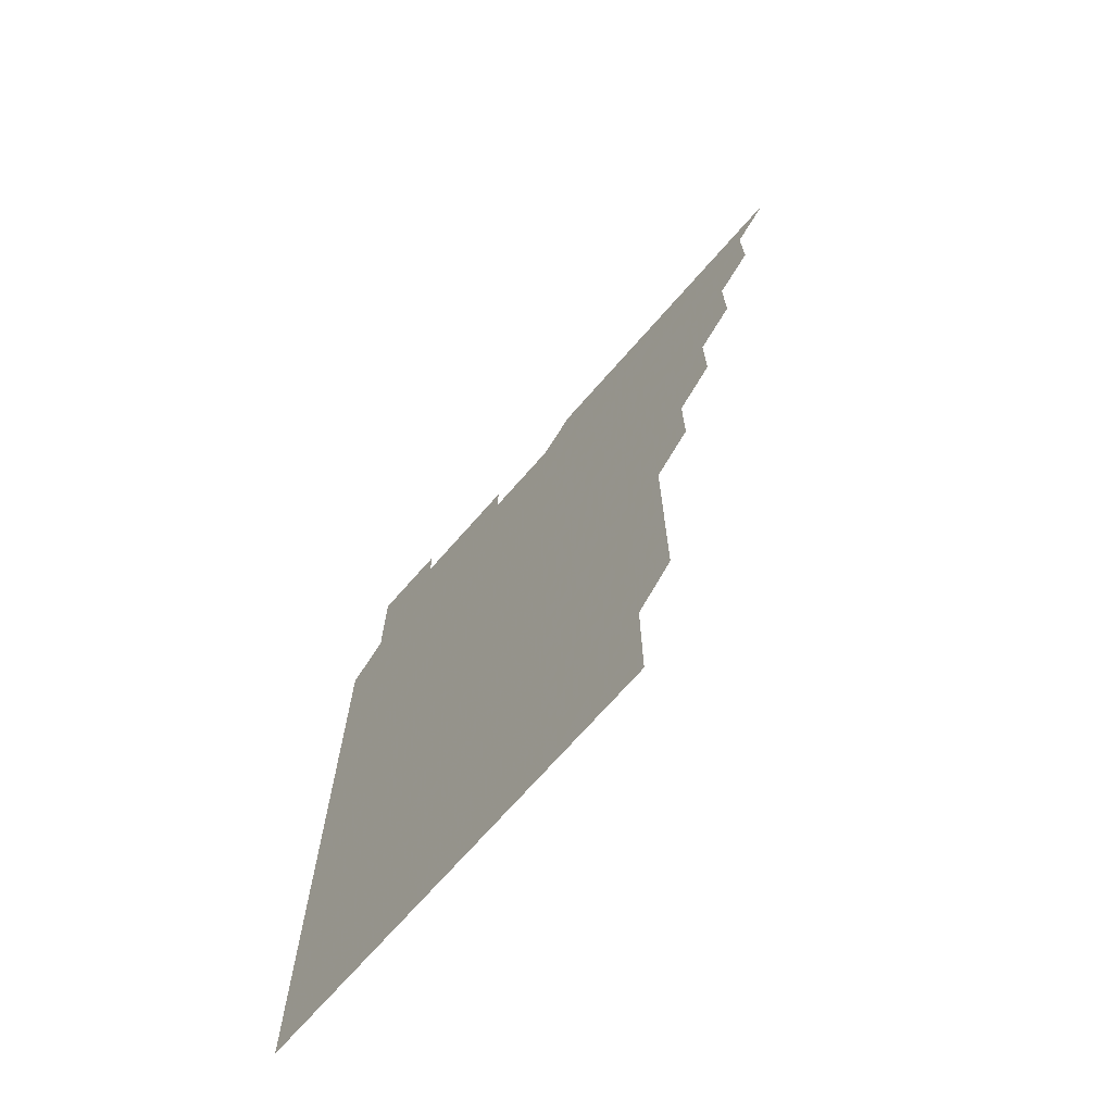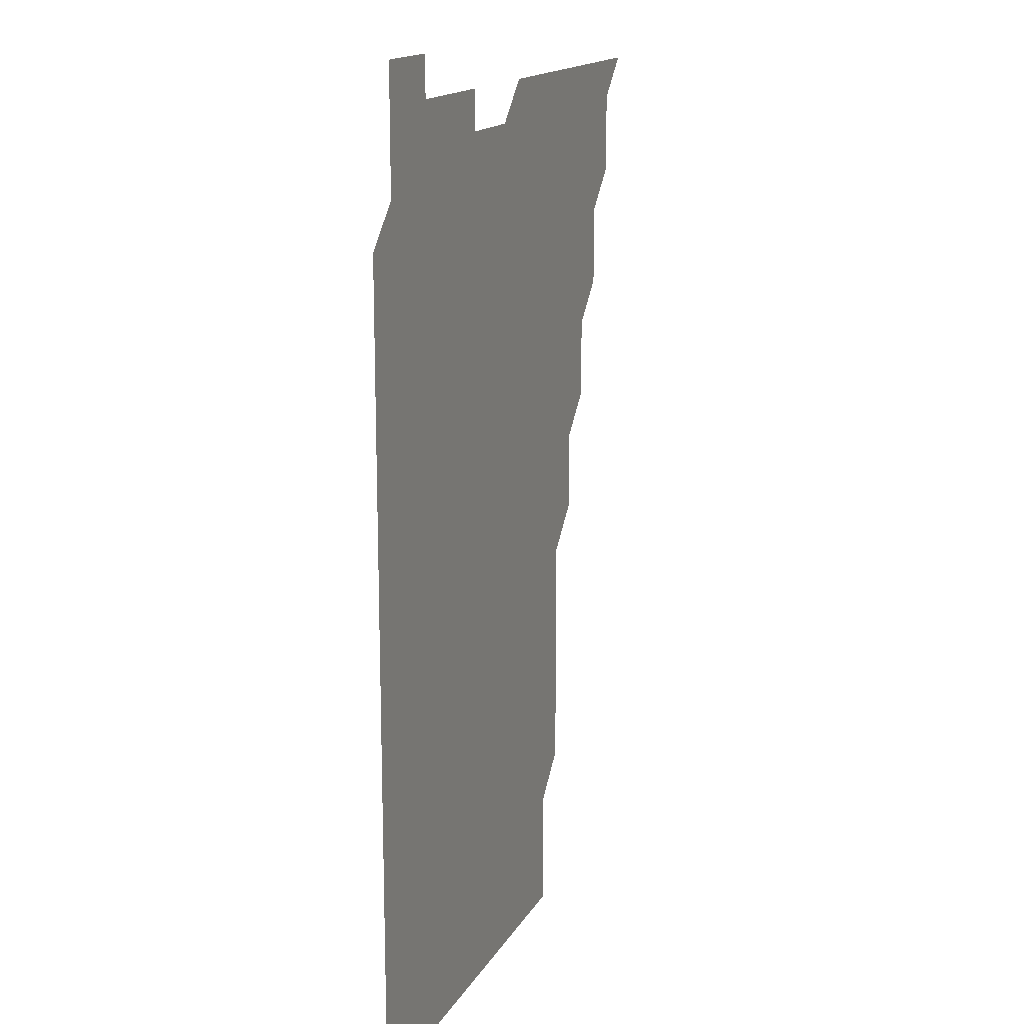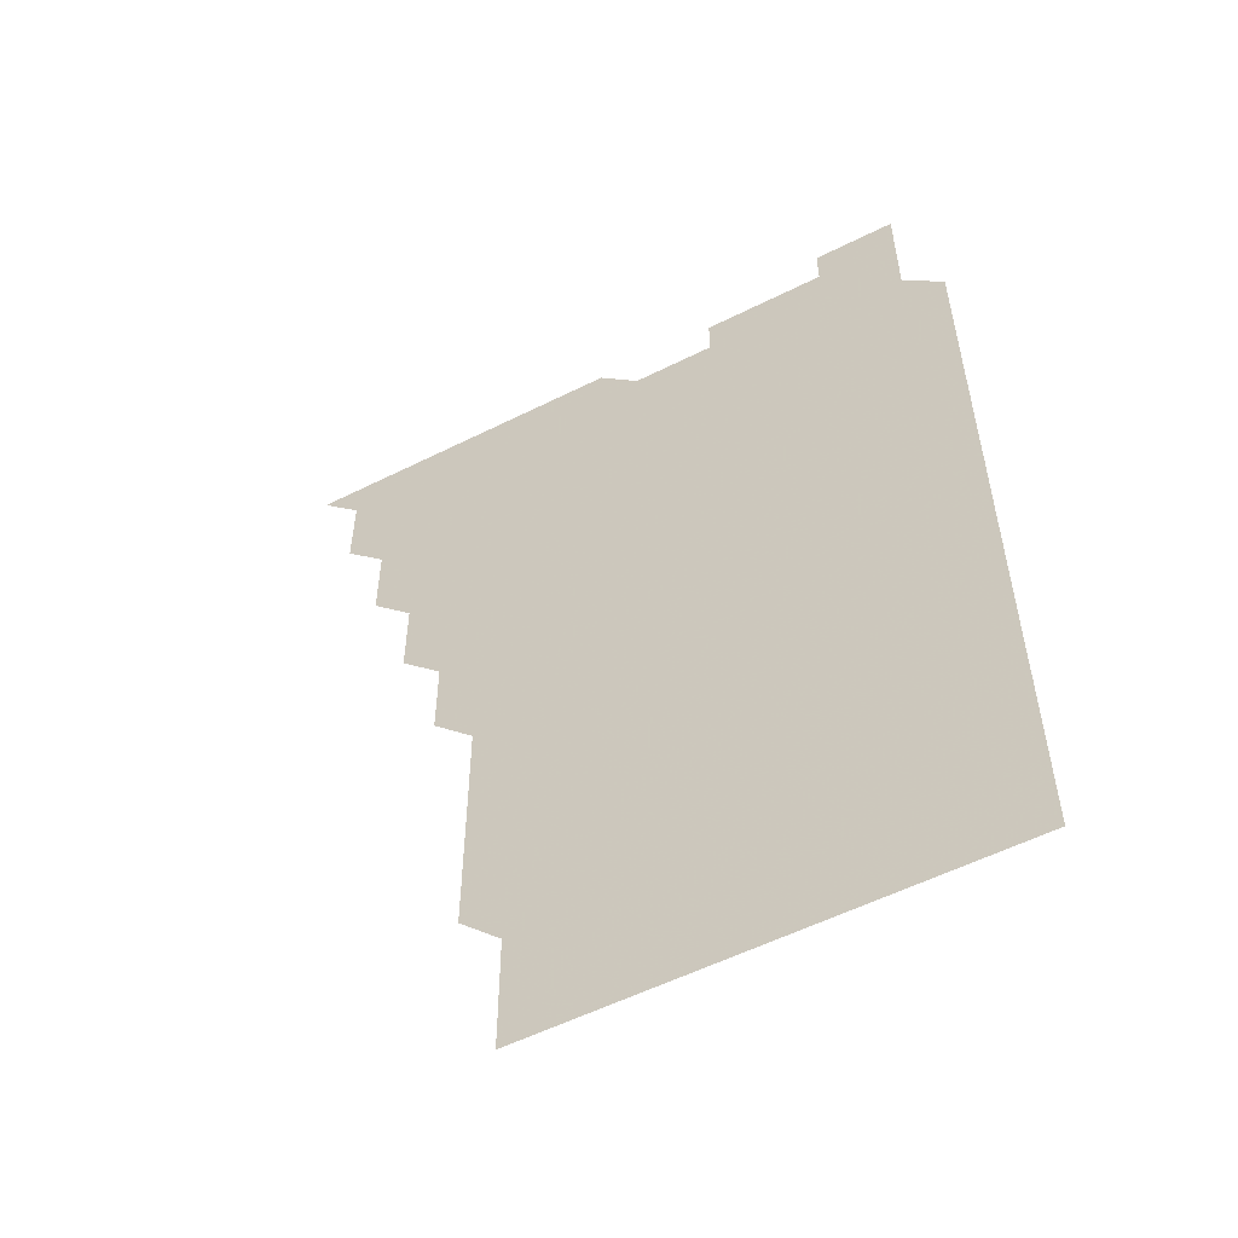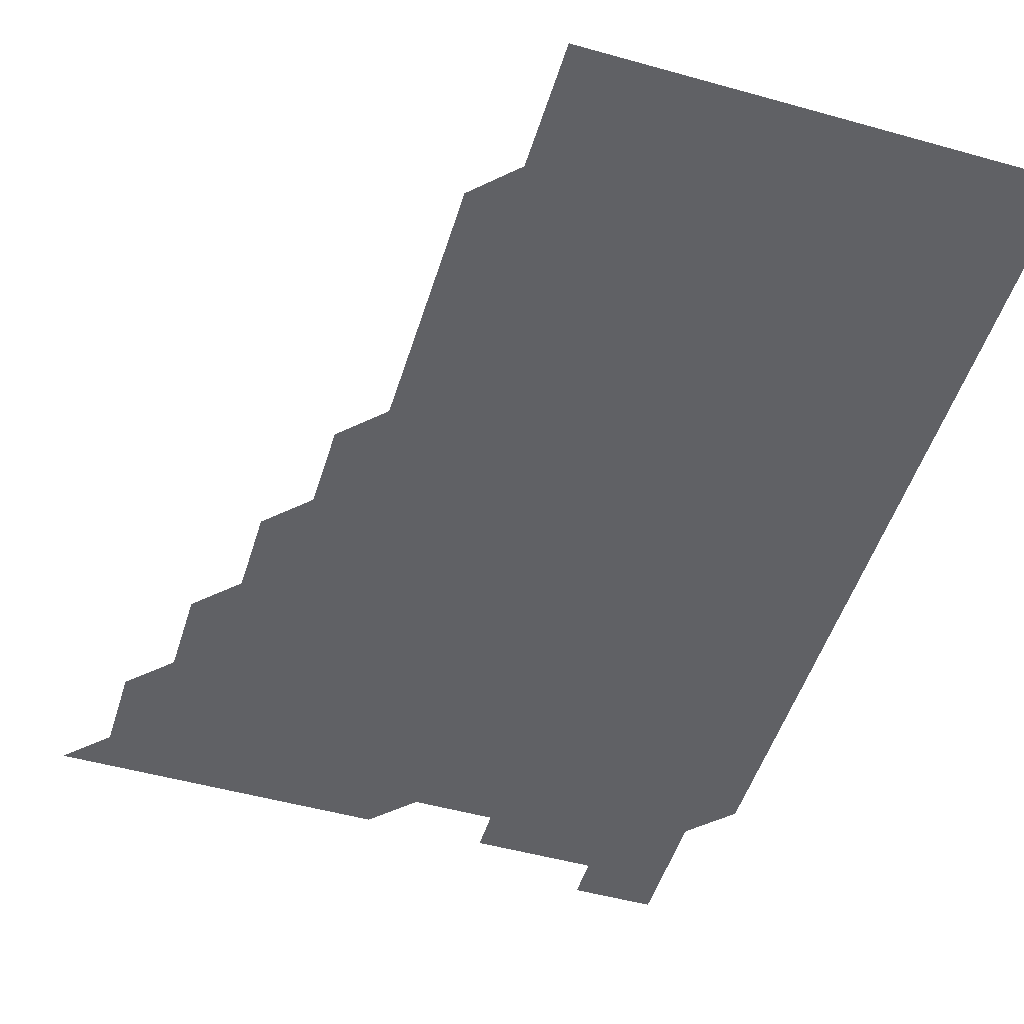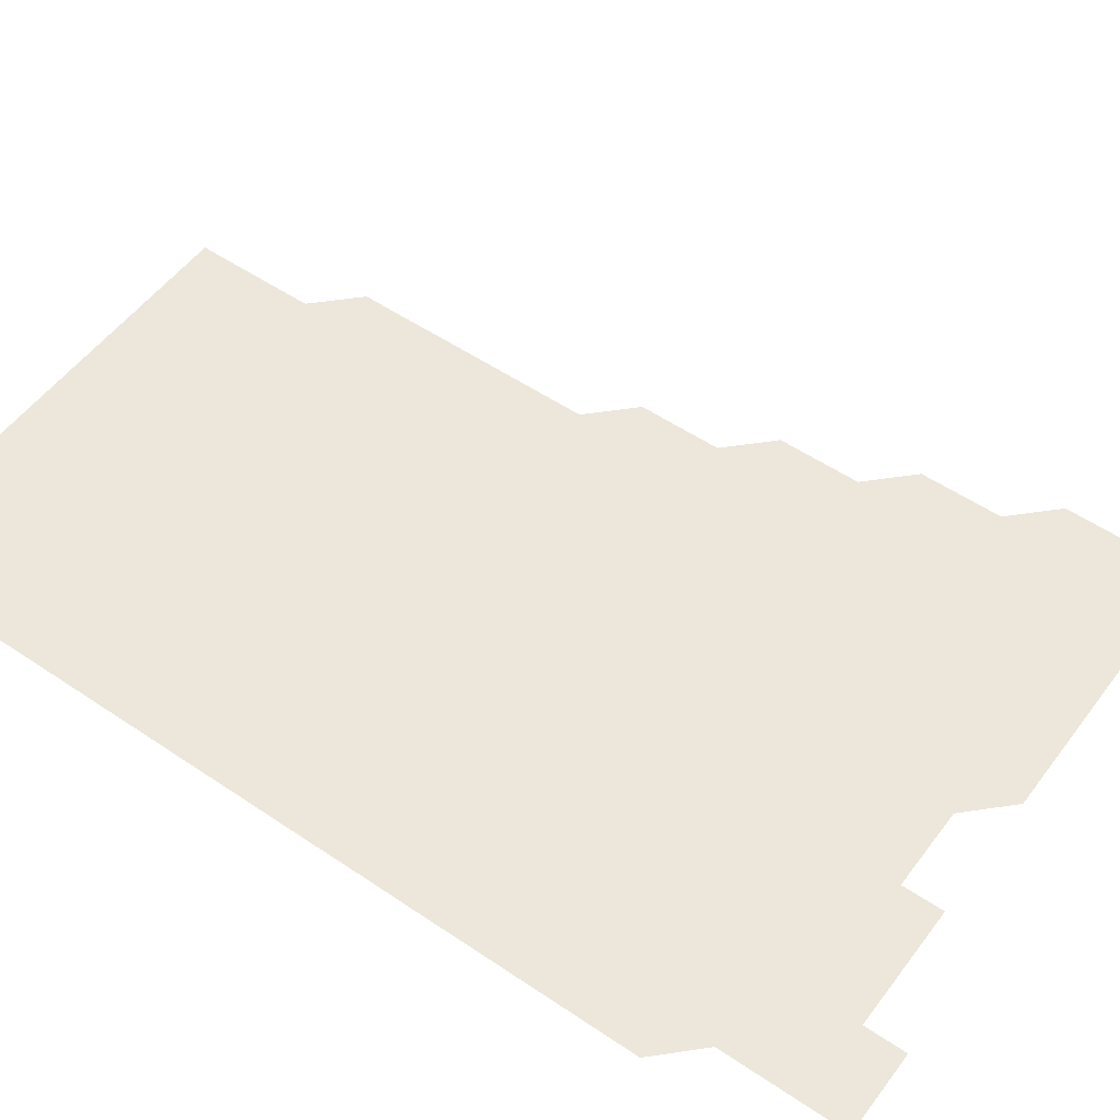
<metadata>
{"format":"obj","ext":"obj","renderer":"f3d","projection":"perspective","resolution":1024,"background":"white","views":[{"elev":-71.2,"azim":-131.3,"up":"+Y"},{"elev":15.7,"azim":110.5,"up":"+Y"},{"elev":-55.7,"azim":27.8,"up":"+Y"},{"elev":-50.3,"azim":-17.1,"up":"+Z"},{"elev":53.3,"azim":125.9,"up":"+Z"}]}
</metadata>
<code>
v 466 526 0
v 481 481 0
v 481 496 0
v 481 511 0
v 481 526 0
v 496 436 0
v 496 451 0
v 496 466 0
v 496 481 0
v 496 496 0
v 496 511 0
v 496 526 0
v 511 391 0
v 511 406 0
v 511 421 0
v 511 436 0
v 511 451 0
v 511 466 0
v 511 481 0
v 511 496 0
v 511 511 0
v 511 526 0
v 526 346 0
v 526 361 0
v 526 376 0
v 526 391 0
v 526 406 0
v 526 421 0
v 526 436 0
v 526 451 0
v 526 466 0
v 526 481 0
v 526 496 0
v 526 511 0
v 526 526 0
v 541 241 0
v 541 255.9 0
v 541 271 0
v 541 286 0
v 541 300.9 0
v 541 316 0
v 541 331 0
v 541 346 0
v 541 361 0
v 541 376 0
v 541 391 0
v 541 406 0
v 541 421 0
v 541 436 0
v 541 451 0
v 541 466 0
v 541 481 0
v 541 496 0
v 541 511 0
v 541 526 0
v 556 181 0
v 556 195.9 0
v 556 210.9 0
v 556 226 0
v 556 241 0
v 556 256 0
v 556 271 0
v 556 286 0
v 556 301 0
v 556 316 0
v 556 331 0
v 556 346 0
v 556 361 0
v 556 376 0
v 556 391 0
v 556 406 0
v 556 421 0
v 556 436 0
v 556 451 0
v 556 466 0
v 556 481 0
v 556 496 0
v 556 511 0
v 556 526 0
v 571 181 0
v 571 196 0
v 571 211 0
v 571 226 0
v 571 241 0
v 571 256 0
v 571 271 0
v 571 286 0
v 571 301 0
v 571 316 0
v 571 331 0
v 571 346 0
v 571 361 0
v 571 376 0
v 571 391 0
v 571 406 0
v 571 421 0
v 571 436 0
v 571 451 0
v 571 466 0
v 571 481 0
v 571 496 0
v 571 511 0
v 571 526 0
v 585.9 181 0
v 586 196 0
v 586 211 0
v 586 226 0
v 586 241 0
v 586 256 0
v 586 271 0
v 586 286 0
v 586 301 0
v 586 316 0
v 586 331 0
v 586 346 0
v 586 361 0
v 586 376 0
v 586 391 0
v 586 406 0
v 586 421 0
v 586 436 0
v 586 451 0
v 586 466 0
v 586 481 0
v 586 496 0
v 586 511 0
v 586 526 0
v 600.9 181 0
v 601 196 0
v 601 211 0
v 601 226 0
v 601 241 0
v 601 256 0
v 601 271 0
v 601 286 0
v 601 301 0
v 601 316 0
v 601 331 0
v 601 346 0
v 601 361 0
v 601 376 0
v 601 391 0
v 601 406 0
v 601 421 0
v 601 436 0
v 601 451 0
v 601 466 0
v 601 481 0
v 601 496 0
v 601 511 0
v 616 181 0
v 616 196 0
v 616 211 0
v 616 226 0
v 616 241 0
v 616 256 0
v 616 271 0
v 616 286 0
v 616 301 0
v 616 316 0
v 616 331 0
v 616 346 0
v 616 361 0
v 616 376 0
v 616 391 0
v 616 406 0
v 616 421 0
v 616 436 0
v 616 451 0
v 616 466 0
v 616 481 0
v 616 496 0
v 616 511 0
v 631 181 0
v 631 196 0
v 631 211 0
v 631 226 0
v 631 241 0
v 631 256 0
v 631 271 0
v 631 286 0
v 631 301 0
v 631 316 0
v 631 331 0
v 631 346 0
v 631 361 0
v 631 376 0
v 631 391 0
v 631 406 0
v 631 421 0
v 631 436 0
v 631 451 0
v 631 466 0
v 631 481 0
v 631 496 0
v 631 511 0
v 631 526 0
v 646 181 0
v 646 196 0
v 646 211 0
v 646 226 0
v 646 241 0
v 646 256 0
v 646 271 0
v 646 286 0
v 646 301 0
v 646 316 0
v 646 331 0
v 646 346 0
v 646 361 0
v 646 376 0
v 646 391 0
v 646 406 0
v 646 421 0
v 646 436 0
v 646 451 0
v 646 466 0
v 646 481 0
v 646 496 0
v 646 511 0
v 646 526 0
v 661 181 0
v 661 196 0
v 661 211 0
v 661 226 0
v 661 241 0
v 661 256 0
v 661 271 0
v 661 286 0
v 661 301 0
v 661 316 0
v 661 331 0
v 661 346 0
v 661 361 0
v 661 376 0
v 661 391 0
v 661 406 0
v 661 421 0
v 661 436 0
v 661 451 0
v 661 466 0
v 661 481 0
v 661 496 0
v 661 511 0
v 661 526 0
v 676 181 0
v 676 196 0
v 676 211 0
v 676 226 0
v 676 241 0
v 676 256 0
v 676 271 0
v 676 286 0
v 676 301 0
v 676 316 0
v 676 331 0
v 676 346 0
v 676 361 0
v 676 376 0
v 676 391 0
v 676 406 0
v 676 421 0
v 676 436 0
v 676 451 0
v 676 466 0
v 676 481 0
v 676 496 0
v 676 511 0
v 676 526 0
v 676 541 0
v 691 181 0
v 691 196 0
v 691 211 0
v 691 226 0
v 691 241 0
v 691 256 0
v 691 271 0
v 691 286 0
v 691 301 0
v 691 316 0
v 691 331 0
v 691 346 0
v 691 361 0
v 691 376 0
v 691 391 0
v 691 406 0
v 691 421 0
v 691 436 0
v 691 451 0
v 691 466 0
v 691 481 0
v 691 496 0
v 691 511 0
v 691 526 0
v 691 541 0
v 706 181 0
v 706 196 0
v 706 211 0
v 706 226 0
v 706 241 0
v 706 256 0
v 706 271 0
v 706 286 0
v 706 301 0
v 706 316 0
v 706 331 0
v 706 346 0
v 705.9 361 0
v 706 376 0
v 706 391 0
v 706 406 0
v 706 421 0
v 706 436 0
v 706 451 0
v 706 466 0
v 706 481 0
v 706 496 0
v 706 511 0
v 706 526 0
v 706 541 0
v 721 181 0
v 721 196 0
v 721 211 0
v 721 226 0
v 721 241 0
v 721 256 0
v 721 271 0
v 721 286 0
v 721 300.9 0
v 721 316 0
v 721 331 0
v 721 346 0
v 721 361 0
v 721 376 0
v 721 391 0
v 721 406 0
v 721 421 0
v 721 436 0
v 721 451 0
v 721 466 0
v 721 481 0
f 4 5 1
f 8 9 2
f 2 9 3
f 9 10 3
f 3 10 4
f 10 11 4
f 4 11 5
f 11 12 5
f 15 16 6
f 6 16 7
f 16 17 7
f 7 17 8
f 17 18 8
f 8 18 9
f 18 19 9
f 9 19 10
f 19 20 10
f 10 20 11
f 20 21 11
f 11 21 12
f 21 22 12
f 25 26 13
f 13 26 14
f 26 27 14
f 14 27 15
f 27 28 15
f 15 28 16
f 28 29 16
f 16 29 17
f 29 30 17
f 17 30 18
f 30 31 18
f 18 31 19
f 31 32 19
f 19 32 20
f 32 33 20
f 20 33 21
f 33 34 21
f 21 34 22
f 34 35 22
f 42 43 23
f 23 43 24
f 43 44 24
f 24 44 25
f 44 45 25
f 25 45 26
f 45 46 26
f 26 46 27
f 46 47 27
f 27 47 28
f 47 48 28
f 28 48 29
f 48 49 29
f 29 49 30
f 49 50 30
f 30 50 31
f 50 51 31
f 31 51 32
f 51 52 32
f 32 52 33
f 52 53 33
f 33 53 34
f 53 54 34
f 34 54 35
f 54 55 35
f 59 60 36
f 36 60 37
f 60 61 37
f 37 61 38
f 61 62 38
f 38 62 39
f 62 63 39
f 39 63 40
f 63 64 40
f 40 64 41
f 64 65 41
f 41 65 42
f 65 66 42
f 42 66 43
f 66 67 43
f 43 67 44
f 67 68 44
f 44 68 45
f 68 69 45
f 45 69 46
f 69 70 46
f 46 70 47
f 70 71 47
f 47 71 48
f 71 72 48
f 48 72 49
f 72 73 49
f 49 73 50
f 73 74 50
f 50 74 51
f 74 75 51
f 51 75 52
f 75 76 52
f 52 76 53
f 76 77 53
f 53 77 54
f 77 78 54
f 54 78 55
f 78 79 55
f 56 80 57
f 80 81 57
f 57 81 58
f 81 82 58
f 58 82 59
f 82 83 59
f 59 83 60
f 83 84 60
f 60 84 61
f 84 85 61
f 61 85 62
f 85 86 62
f 62 86 63
f 86 87 63
f 63 87 64
f 87 88 64
f 64 88 65
f 88 89 65
f 65 89 66
f 89 90 66
f 66 90 67
f 90 91 67
f 67 91 68
f 91 92 68
f 68 92 69
f 92 93 69
f 69 93 70
f 93 94 70
f 70 94 71
f 94 95 71
f 71 95 72
f 95 96 72
f 72 96 73
f 96 97 73
f 73 97 74
f 97 98 74
f 74 98 75
f 98 99 75
f 75 99 76
f 99 100 76
f 76 100 77
f 100 101 77
f 77 101 78
f 101 102 78
f 78 102 79
f 102 103 79
f 80 104 81
f 104 105 81
f 81 105 82
f 105 106 82
f 82 106 83
f 106 107 83
f 83 107 84
f 107 108 84
f 84 108 85
f 108 109 85
f 85 109 86
f 109 110 86
f 86 110 87
f 110 111 87
f 87 111 88
f 111 112 88
f 88 112 89
f 112 113 89
f 89 113 90
f 113 114 90
f 90 114 91
f 114 115 91
f 91 115 92
f 115 116 92
f 92 116 93
f 116 117 93
f 93 117 94
f 117 118 94
f 94 118 95
f 118 119 95
f 95 119 96
f 119 120 96
f 96 120 97
f 120 121 97
f 97 121 98
f 121 122 98
f 98 122 99
f 122 123 99
f 99 123 100
f 123 124 100
f 100 124 101
f 124 125 101
f 101 125 102
f 125 126 102
f 102 126 103
f 126 127 103
f 104 128 105
f 128 129 105
f 105 129 106
f 129 130 106
f 106 130 107
f 130 131 107
f 107 131 108
f 131 132 108
f 108 132 109
f 132 133 109
f 109 133 110
f 133 134 110
f 110 134 111
f 134 135 111
f 111 135 112
f 135 136 112
f 112 136 113
f 136 137 113
f 113 137 114
f 137 138 114
f 114 138 115
f 138 139 115
f 115 139 116
f 139 140 116
f 116 140 117
f 140 141 117
f 117 141 118
f 141 142 118
f 118 142 119
f 142 143 119
f 119 143 120
f 143 144 120
f 120 144 121
f 144 145 121
f 121 145 122
f 145 146 122
f 122 146 123
f 146 147 123
f 123 147 124
f 147 148 124
f 124 148 125
f 148 149 125
f 125 149 126
f 149 150 126
f 126 150 127
f 128 151 129
f 151 152 129
f 129 152 130
f 152 153 130
f 130 153 131
f 153 154 131
f 131 154 132
f 154 155 132
f 132 155 133
f 155 156 133
f 133 156 134
f 156 157 134
f 134 157 135
f 157 158 135
f 135 158 136
f 158 159 136
f 136 159 137
f 159 160 137
f 137 160 138
f 160 161 138
f 138 161 139
f 161 162 139
f 139 162 140
f 162 163 140
f 140 163 141
f 163 164 141
f 141 164 142
f 164 165 142
f 142 165 143
f 165 166 143
f 143 166 144
f 166 167 144
f 144 167 145
f 167 168 145
f 145 168 146
f 168 169 146
f 146 169 147
f 169 170 147
f 147 170 148
f 170 171 148
f 148 171 149
f 171 172 149
f 149 172 150
f 172 173 150
f 151 174 152
f 174 175 152
f 152 175 153
f 175 176 153
f 153 176 154
f 176 177 154
f 154 177 155
f 177 178 155
f 155 178 156
f 178 179 156
f 156 179 157
f 179 180 157
f 157 180 158
f 180 181 158
f 158 181 159
f 181 182 159
f 159 182 160
f 182 183 160
f 160 183 161
f 183 184 161
f 161 184 162
f 184 185 162
f 162 185 163
f 185 186 163
f 163 186 164
f 186 187 164
f 164 187 165
f 187 188 165
f 165 188 166
f 188 189 166
f 166 189 167
f 189 190 167
f 167 190 168
f 190 191 168
f 168 191 169
f 191 192 169
f 169 192 170
f 192 193 170
f 170 193 171
f 193 194 171
f 171 194 172
f 194 195 172
f 172 195 173
f 195 196 173
f 174 198 175
f 198 199 175
f 175 199 176
f 199 200 176
f 176 200 177
f 200 201 177
f 177 201 178
f 201 202 178
f 178 202 179
f 202 203 179
f 179 203 180
f 203 204 180
f 180 204 181
f 204 205 181
f 181 205 182
f 205 206 182
f 182 206 183
f 206 207 183
f 183 207 184
f 207 208 184
f 184 208 185
f 208 209 185
f 185 209 186
f 209 210 186
f 186 210 187
f 210 211 187
f 187 211 188
f 211 212 188
f 188 212 189
f 212 213 189
f 189 213 190
f 213 214 190
f 190 214 191
f 214 215 191
f 191 215 192
f 215 216 192
f 192 216 193
f 216 217 193
f 193 217 194
f 217 218 194
f 194 218 195
f 218 219 195
f 195 219 196
f 219 220 196
f 196 220 197
f 220 221 197
f 198 222 199
f 222 223 199
f 199 223 200
f 223 224 200
f 200 224 201
f 224 225 201
f 201 225 202
f 225 226 202
f 202 226 203
f 226 227 203
f 203 227 204
f 227 228 204
f 204 228 205
f 228 229 205
f 205 229 206
f 229 230 206
f 206 230 207
f 230 231 207
f 207 231 208
f 231 232 208
f 208 232 209
f 232 233 209
f 209 233 210
f 233 234 210
f 210 234 211
f 234 235 211
f 211 235 212
f 235 236 212
f 212 236 213
f 236 237 213
f 213 237 214
f 237 238 214
f 214 238 215
f 238 239 215
f 215 239 216
f 239 240 216
f 216 240 217
f 240 241 217
f 217 241 218
f 241 242 218
f 218 242 219
f 242 243 219
f 219 243 220
f 243 244 220
f 220 244 221
f 244 245 221
f 222 246 223
f 246 247 223
f 223 247 224
f 247 248 224
f 224 248 225
f 248 249 225
f 225 249 226
f 249 250 226
f 226 250 227
f 250 251 227
f 227 251 228
f 251 252 228
f 228 252 229
f 252 253 229
f 229 253 230
f 253 254 230
f 230 254 231
f 254 255 231
f 231 255 232
f 255 256 232
f 232 256 233
f 256 257 233
f 233 257 234
f 257 258 234
f 234 258 235
f 258 259 235
f 235 259 236
f 259 260 236
f 236 260 237
f 260 261 237
f 237 261 238
f 261 262 238
f 238 262 239
f 262 263 239
f 239 263 240
f 263 264 240
f 240 264 241
f 264 265 241
f 241 265 242
f 265 266 242
f 242 266 243
f 266 267 243
f 243 267 244
f 267 268 244
f 244 268 245
f 268 269 245
f 246 271 247
f 271 272 247
f 247 272 248
f 272 273 248
f 248 273 249
f 273 274 249
f 249 274 250
f 274 275 250
f 250 275 251
f 275 276 251
f 251 276 252
f 276 277 252
f 252 277 253
f 277 278 253
f 253 278 254
f 278 279 254
f 254 279 255
f 279 280 255
f 255 280 256
f 280 281 256
f 256 281 257
f 281 282 257
f 257 282 258
f 282 283 258
f 258 283 259
f 283 284 259
f 259 284 260
f 284 285 260
f 260 285 261
f 285 286 261
f 261 286 262
f 286 287 262
f 262 287 263
f 287 288 263
f 263 288 264
f 288 289 264
f 264 289 265
f 289 290 265
f 265 290 266
f 290 291 266
f 266 291 267
f 291 292 267
f 267 292 268
f 292 293 268
f 268 293 269
f 293 294 269
f 269 294 270
f 294 295 270
f 271 296 272
f 296 297 272
f 272 297 273
f 297 298 273
f 273 298 274
f 298 299 274
f 274 299 275
f 299 300 275
f 275 300 276
f 300 301 276
f 276 301 277
f 301 302 277
f 277 302 278
f 302 303 278
f 278 303 279
f 303 304 279
f 279 304 280
f 304 305 280
f 280 305 281
f 305 306 281
f 281 306 282
f 306 307 282
f 282 307 283
f 307 308 283
f 283 308 284
f 308 309 284
f 284 309 285
f 309 310 285
f 285 310 286
f 310 311 286
f 286 311 287
f 311 312 287
f 287 312 288
f 312 313 288
f 288 313 289
f 313 314 289
f 289 314 290
f 314 315 290
f 290 315 291
f 315 316 291
f 291 316 292
f 316 317 292
f 292 317 293
f 317 318 293
f 293 318 294
f 318 319 294
f 294 319 295
f 319 320 295
f 296 321 297
f 321 322 297
f 297 322 298
f 322 323 298
f 298 323 299
f 323 324 299
f 299 324 300
f 324 325 300
f 300 325 301
f 325 326 301
f 301 326 302
f 326 327 302
f 302 327 303
f 327 328 303
f 303 328 304
f 328 329 304
f 304 329 305
f 329 330 305
f 305 330 306
f 330 331 306
f 306 331 307
f 331 332 307
f 307 332 308
f 332 333 308
f 308 333 309
f 333 334 309
f 309 334 310
f 334 335 310
f 310 335 311
f 335 336 311
f 311 336 312
f 336 337 312
f 312 337 313
f 337 338 313
f 313 338 314
f 338 339 314
f 314 339 315
f 339 340 315
f 315 340 316
f 340 341 316
f 316 341 317

</code>
